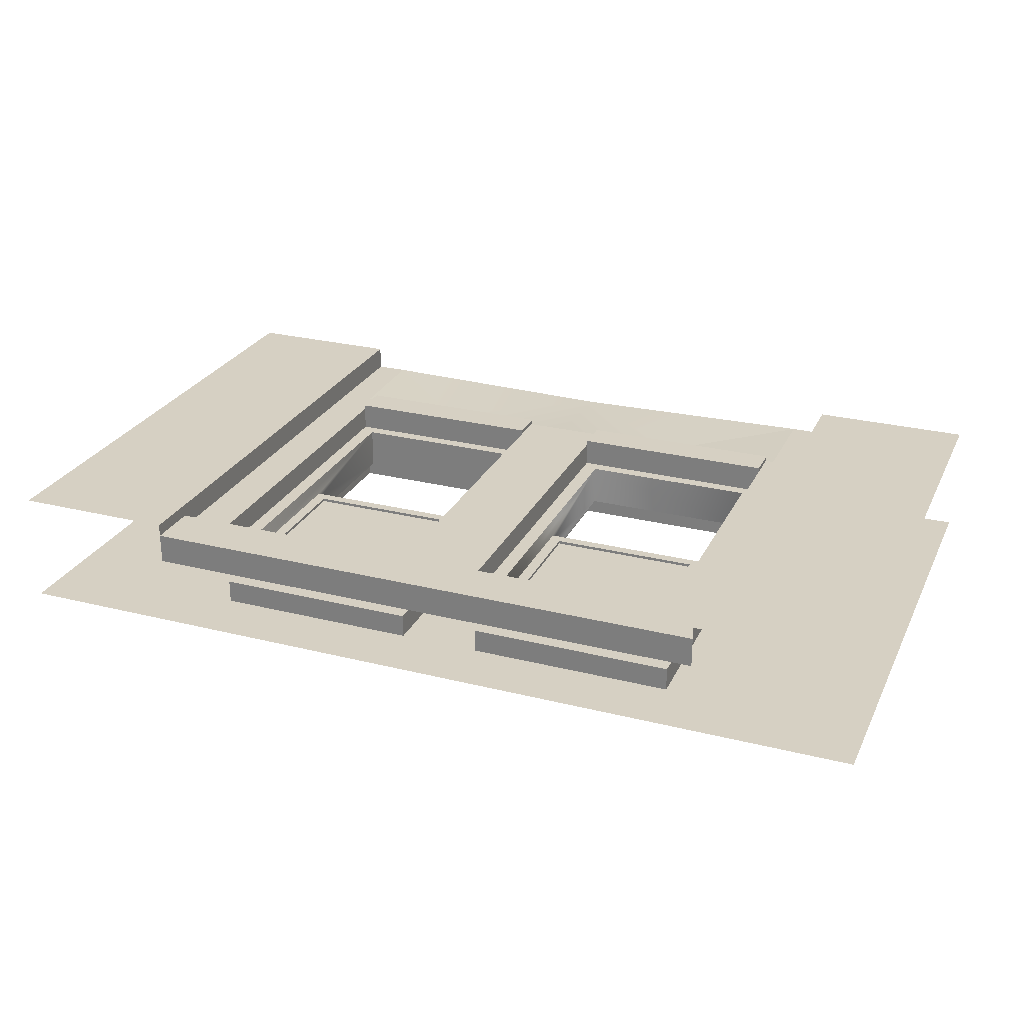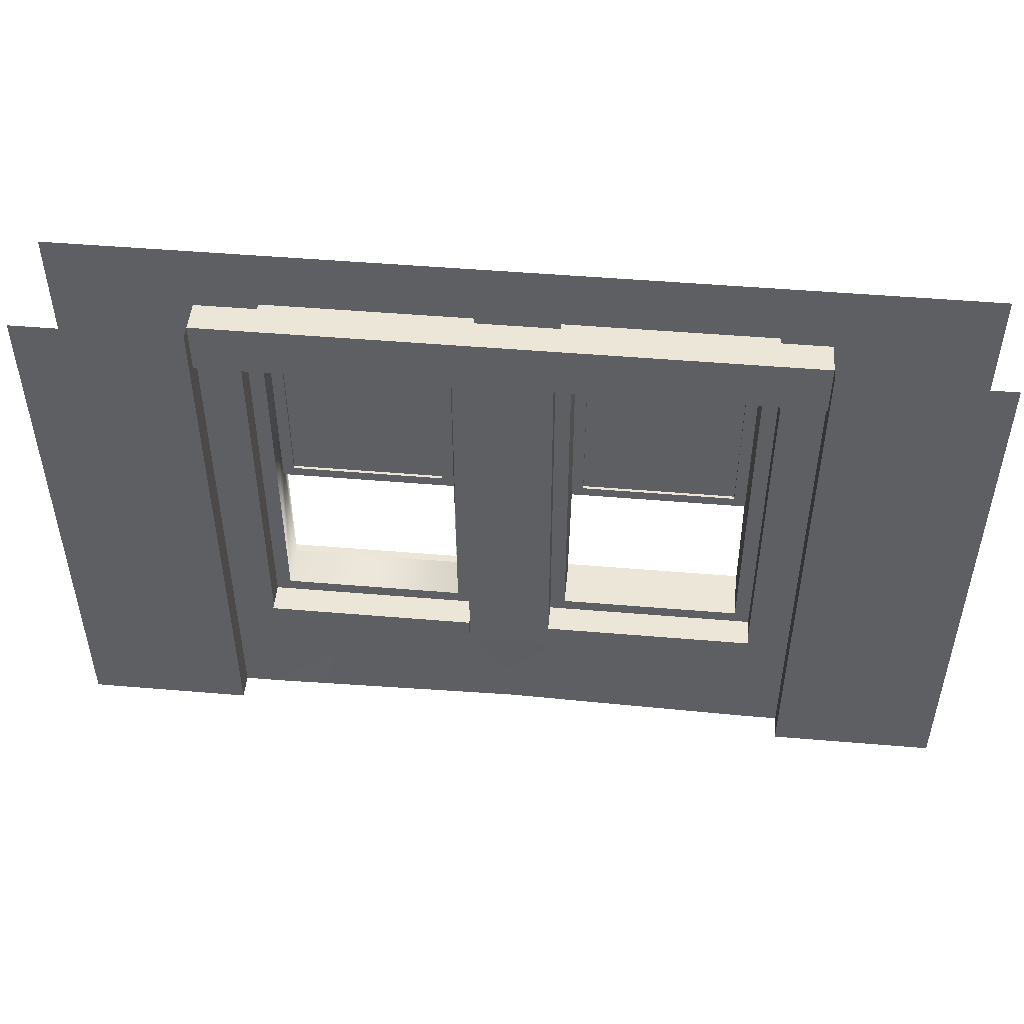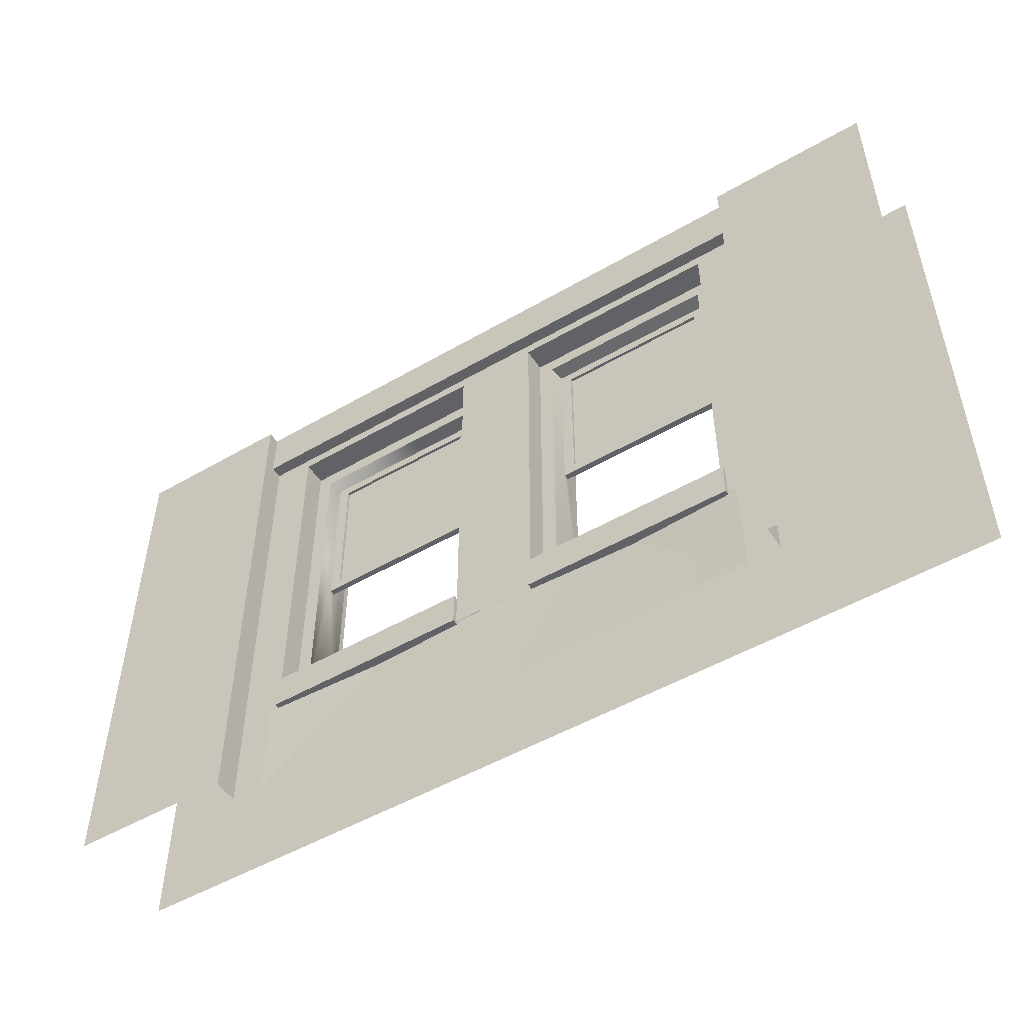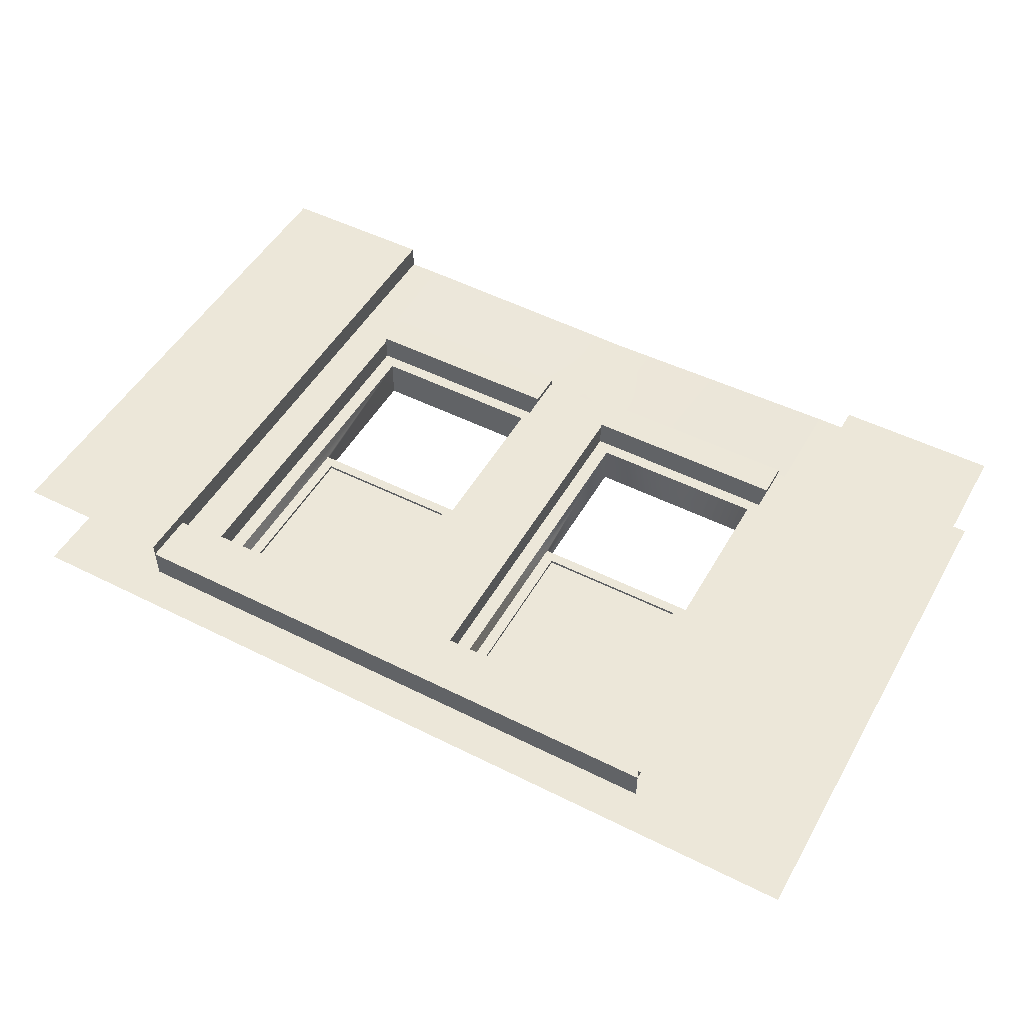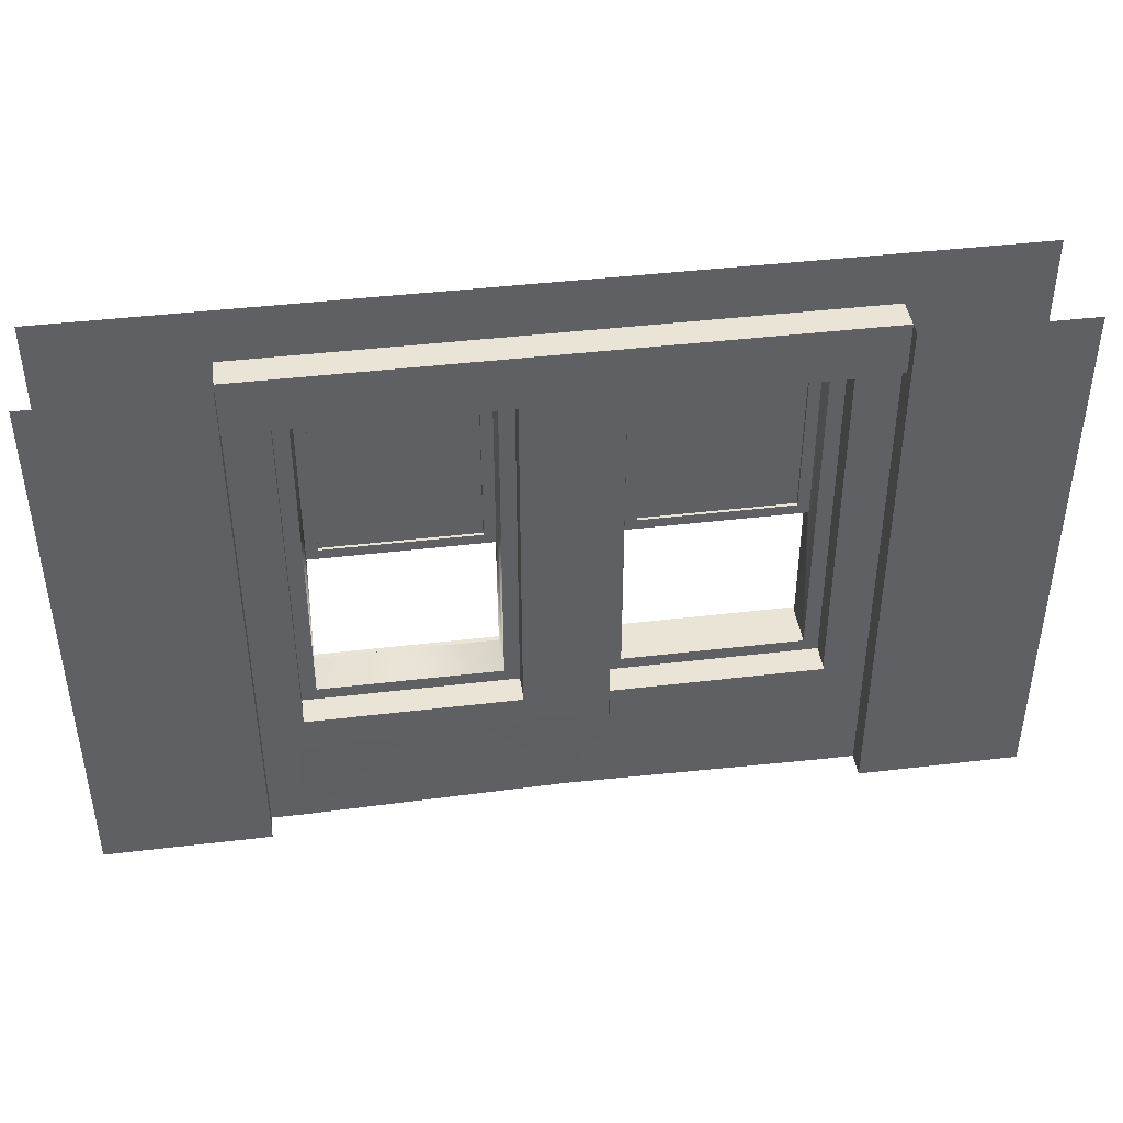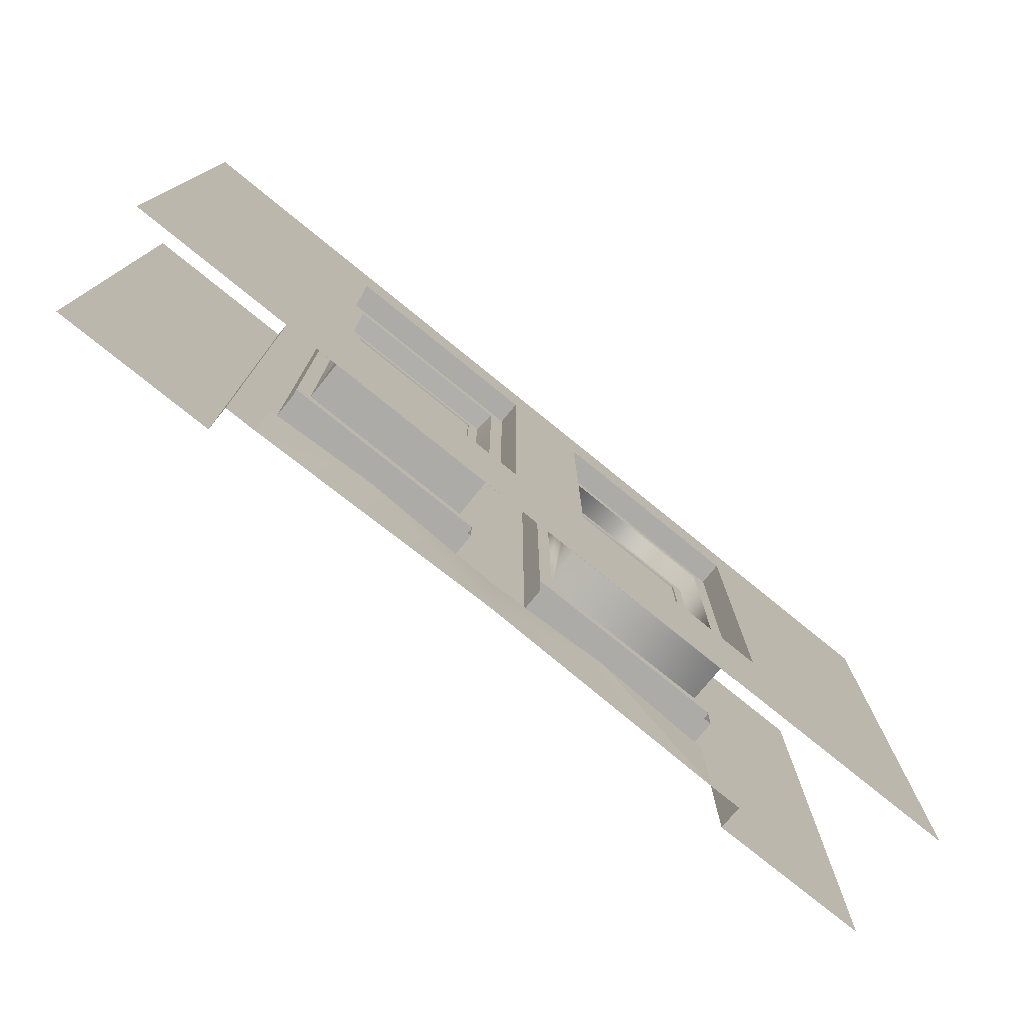
<metadata>
{"format":"obj","ext":"obj","renderer":"f3d","projection":"perspective","resolution":1024,"background":"white","views":[{"elev":26.5,"azim":-158.5,"up":"+Z"},{"elev":48.7,"azim":5.4,"up":"+Y"},{"elev":-50.7,"azim":32.4,"up":"+Y"},{"elev":50.0,"azim":-151.1,"up":"+Z"},{"elev":42.4,"azim":-8.1,"up":"+Y"},{"elev":-76.4,"azim":140.9,"up":"+Y"}]}
</metadata>
<code>
g default
v 0 0 0
v 89.5 0 0
v 410.5 0 0
v 89.5 0 -13.43
v 410.5 0 -13.43
v 89.5 271.8 -13.43
v 89.5 300 -23.31
v 89.5 271.8 -6.717
v 89.5 300 -6.717
v 107.6 0 -13.43
v 393 0 -13.43
v 500 0 0
v 410.5 271.8 -13.43
v 410.5 300 -23.31
v 410.5 271.8 -6.717
v 410.5 300 -6.717
v 387.6 55.02 -10.84
v 387.6 73.99 -10.84
v 387.6 73.99 -26.62
v 387.6 55.02 -26.62
v 387.6 70.64 -13.43
v 387.6 265.5 -13.43
v 387.6 70.64 -26.62
v 387.6 265.5 -26.62
v 392.1 56.77 -13.43
v 272.9 55.02 -10.84
v 272.9 73.99 -10.84
v 272.9 73.99 -26.62
v 272.9 55.02 -26.62
v 112.4 55.02 -10.84
v 227.1 55.02 -10.84
v 112.4 73.99 -10.84
v 227.1 73.99 -10.84
v 112.4 73.99 -26.62
v 227.1 73.99 -26.62
v 112.4 55.02 -26.62
v 227.1 55.02 -26.62
v 250 271.8 -13.43
v 112.4 70.64 -13.43
v 227.1 70.64 -13.43
v 227.1 265.5 -13.43
v 112.4 265.5 -13.43
v 272.9 70.64 -13.43
v 272.9 265.5 -13.43
v 112.4 70.64 -26.62
v 227.1 70.64 -26.62
v 227.1 265.5 -26.62
v 112.4 265.5 -26.62
v 272.9 70.64 -26.62
v 272.9 265.5 -26.62
v 107.6 56.03 -13.43
v 250 56.4 -13.43
v 112.4 70.64 -49.93
v 227.1 70.64 -49.93
v 112.4 265.5 -49.93
v 227.1 265.5 -49.93
v 120.6 257.4 -49.93
v 218.9 257.4 -49.93
v 120.6 80.88 -49.93
v 218.9 80.88 -49.93
v 122.2 257 -38.25
v 217.4 257 -38.25
v 122.2 164.3 -38.25
v 217.4 164.3 -38.25
v 128.4 251.3 -38.25
v 128.4 170 -38.25
v 211.1 170 -38.25
v 211.1 251.3 -38.25
v 112.4 72.73 -26.62
v 227.1 72.73 -26.62
v 120.6 257.4 -26.62
v 218.9 257.4 -26.62
v 120.6 80.88 -26.62
v 218.9 80.88 -26.62
v 122.2 257 -35.03
v 217.4 257 -35.03
v 122.2 164.3 -35.03
v 217.4 164.3 -35.03
v 128.4 251.3 -35.03
v 128.4 170 -35.03
v 211.1 170 -35.03
v 211.1 251.3 -35.03
v 272.9 70.64 -49.93
v 387.6 70.64 -49.93
v 272.9 265.5 -49.93
v 387.6 265.5 -49.93
v 281.1 257.4 -49.93
v 379.4 257.4 -49.93
v 281.1 80.88 -49.93
v 379.4 80.88 -49.93
v 282.6 257 -38.25
v 377.8 257 -38.25
v 282.6 164.3 -38.25
v 377.8 164.3 -38.25
v 288.9 251.3 -38.25
v 288.9 170 -38.25
v 371.6 170 -38.25
v 371.6 251.3 -38.25
v 272.9 72.73 -26.62
v 387.6 72.73 -26.62
v 281.1 257.4 -26.62
v 379.4 257.4 -26.62
v 281.1 80.88 -26.62
v 379.4 80.88 -26.62
v 282.6 257 -35.03
v 377.8 257 -35.03
v 282.6 164.3 -35.03
v 377.8 164.3 -35.03
v 288.9 251.3 -35.03
v 288.9 170 -35.03
v 371.6 170 -35.03
v 371.6 251.3 -35.03
v 128.4 170 -36.64
v 211.1 170 -36.64
v 128.4 251.3 -36.64
v 211.1 251.3 -36.64
v 288.9 170 -36.64
v 371.6 170 -36.64
v 288.9 251.3 -36.64
v 371.6 251.3 -36.64
v 89.5 300 0
v -8e-06 300 0
v 500 300 0
v 410.5 300 0
v 387.6 70.64 -63.11
v 387.6 265.5 -63.11
v 112.4 70.64 -63.11
v 227.1 70.64 -63.11
v 227.1 265.5 -63.11
v 112.4 265.5 -63.11
v 272.9 70.64 -63.11
v 272.9 265.5 -63.11
v 0 0 -63.11
v 500 0 -63.11
v 0 300 -63.11
v 500 300 -63.11
v 250 300 -63.11
v 250 0 -63.11
v 128.4 170 -37.32
v 211.1 170 -37.32
v 128.4 251.3 -37.32
v 211.1 251.3 -37.32
v 288.9 170 -37.32
v 371.6 170 -37.32
v 288.9 251.3 -37.32
v 371.6 251.3 -37.32
v 176.8 56.21 -15.98
v 331.4 56.61 -15.98
v 250 0 -15.98
g Building_Mid_Straight_A_LOD1 Building_Mid_Straight_A
f 121 122 1 2
f 8 2 4 6
f 124 16 15
f 123 124 3 12
f 17 20 19 18
f 5 13 25
f 25 13 22 21
f 21 22 24 23
f 25 11 5
f 27 26 17 18
f 19 28 27 18
f 26 29 20 17
f 28 29 26 27
f 32 30 31 33
f 35 34 32 33
f 30 36 37 31
f 31 37 35 33
f 34 36 30 32
f 8 15 16 9
f 6 38 13 15 8
f 14 7 9 16
f 4 10 51
f 52 38 41 40
f 38 6 42 41
f 4 51 6
f 42 6 51 39
f 52 43 44 38
f 52 25 21 43
f 22 13 38 44
f 39 40 46 45
f 46 40 41 47
f 41 42 48 47
f 42 39 45 48
f 44 43 49 50
f 43 21 23 49
f 24 22 44 50
f 51 52 40 39
f 55 56 58 57
f 59 60 54 53
f 54 60 58 56
f 57 59 53 55
f 58 62 61 57
f 61 65 66 63
f 63 66 67 64
f 64 67 68 62
f 62 68 65 61
f 48 71 72 47
f 73 69 70 74
f 70 47 72 74
f 71 48 69 73
f 72 71 75 76
f 72 76 74
f 75 71 73
f 75 73 77
f 77 73 59 63
f 74 76 78
f 60 74 64
f 78 64 74
f 78 77 63 64
f 74 60 59 73
f 75 77 80 79
f 77 78 81 80
f 78 76 82 81
f 76 75 79 82
f 79 80 66 65
f 80 81 67 66
f 81 82 68 67
f 82 79 65 68
f 61 63 59 57
f 60 64 62 58
f 85 86 88 87
f 89 90 84 83
f 84 90 88 86
f 87 89 83 85
f 88 92 91 87
f 91 95 96 93
f 93 96 97 94
f 94 97 98 92
f 92 98 95 91
f 50 101 102 24
f 103 99 100 104
f 100 24 102 104
f 101 50 99 103
f 102 101 105 106
f 102 106 104
f 105 101 103
f 105 103 107
f 107 103 89 93
f 104 106 108
f 90 104 94
f 108 94 104
f 108 107 93 94
f 104 90 89 103
f 105 107 110 109
f 107 108 111 110
f 108 106 112 111
f 106 105 109 112
f 109 110 96 95
f 110 111 97 96
f 111 112 98 97
f 112 109 95 98
f 91 93 89 87
f 90 94 92 88
f 113 114 116 115
f 117 118 120 119
f 8 9 121
f 84 86 126 125
f 125 126 136 134
f 83 84 125 131
f 85 83 131 132
f 126 86 85 132
f 55 53 127 130
f 56 55 130 129
f 54 56 129 128
f 129 130 135 137
f 128 129 137 138
f 127 128 138 133
f 130 127 133 135
f 126 132 137 136
f 131 125 134 138
f 54 128 127 53
f 131 138 137 132
f 139 141 142 140
f 143 145 146 144
f 8 121 2
f 5 3 15 13
f 124 15 3
f 51 10 147
f 148 11 25
f 10 149 147
f 147 149 52
f 11 148 149
f 149 148 52

</code>
